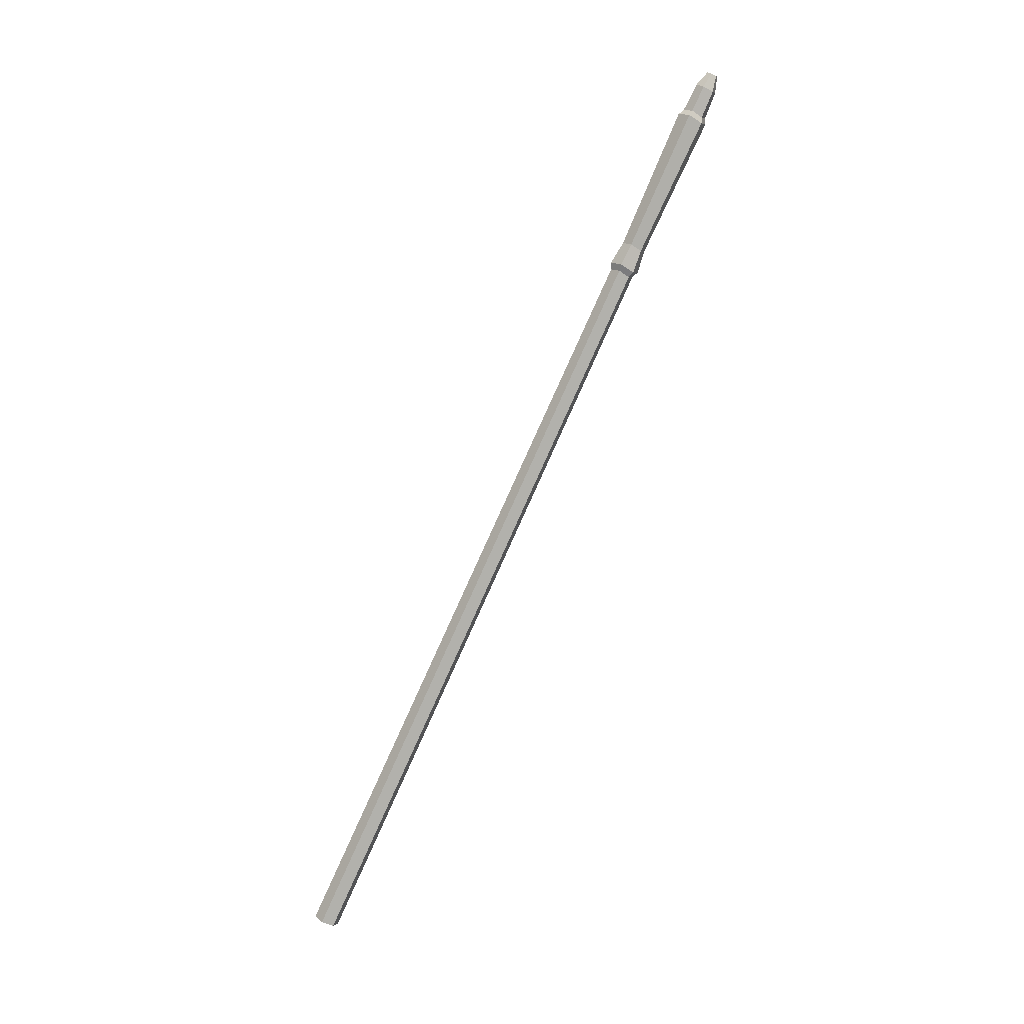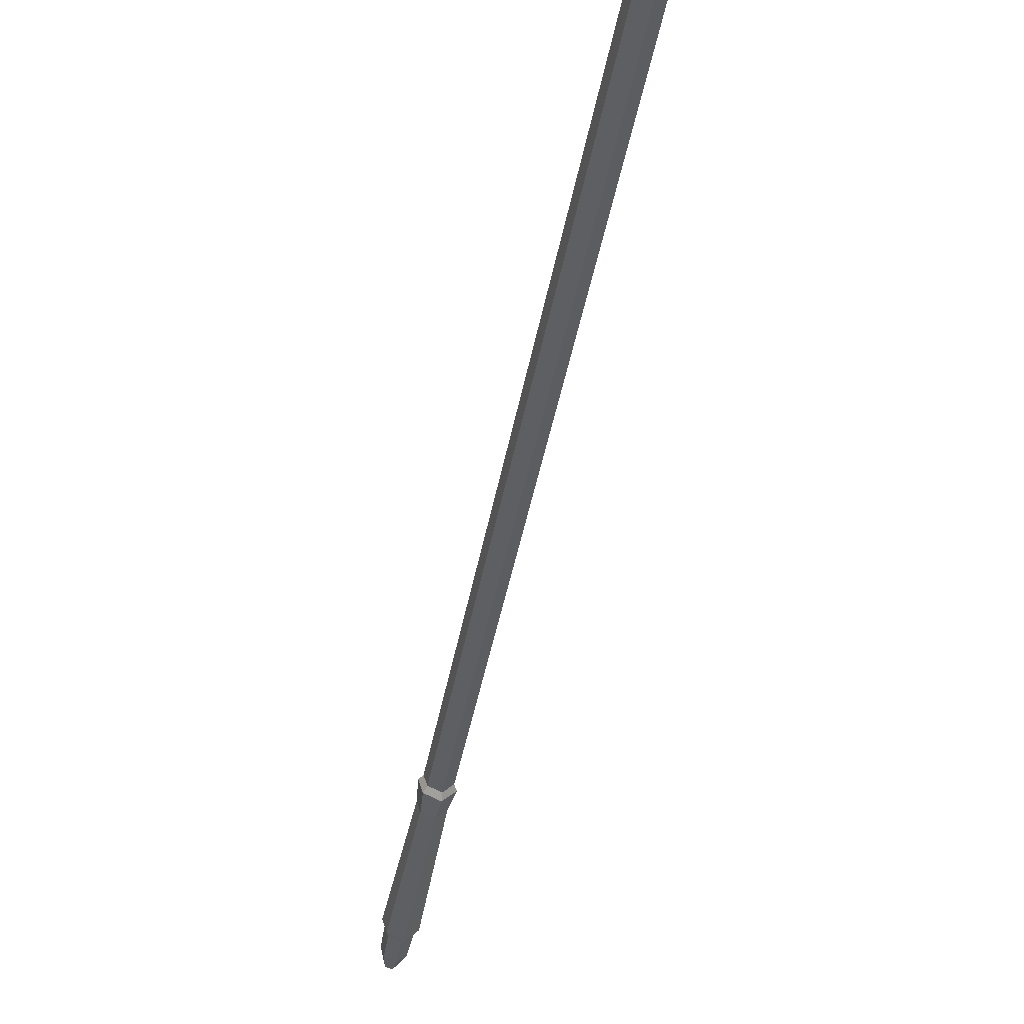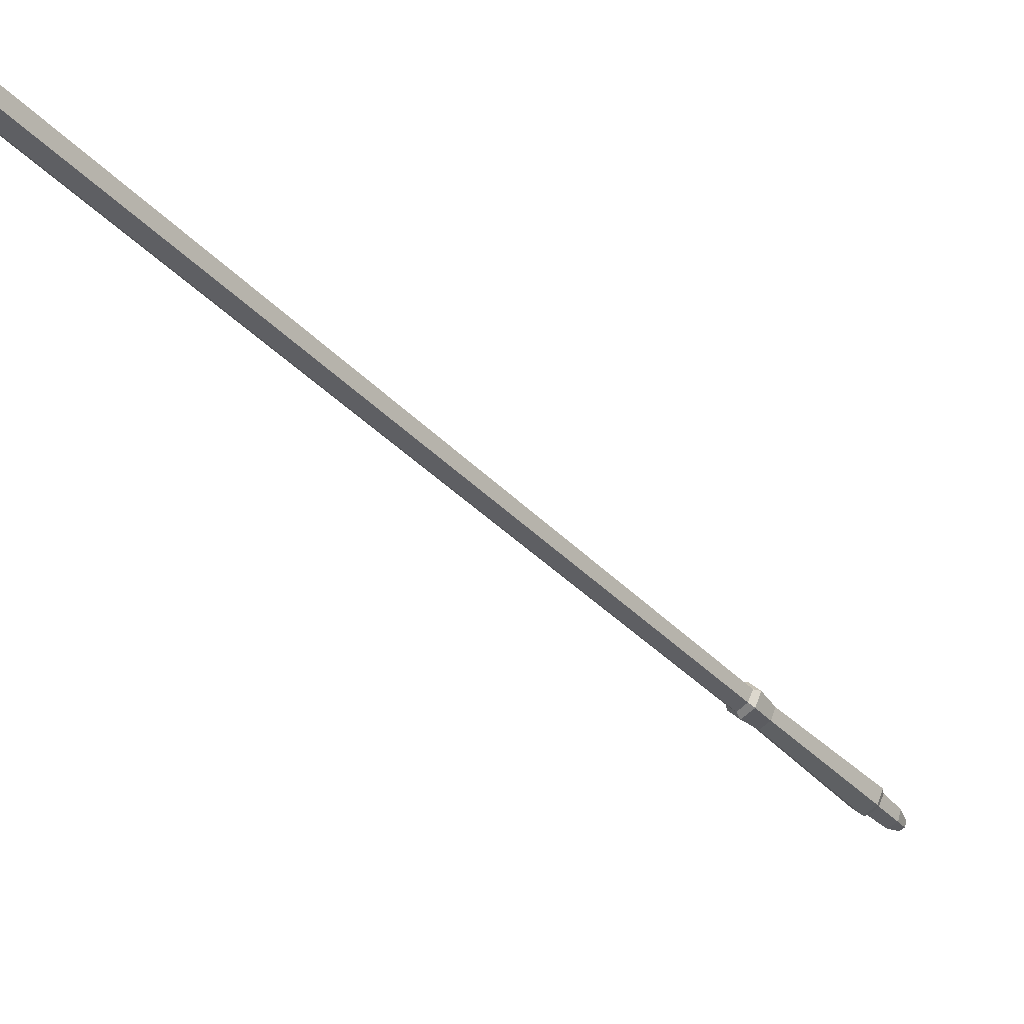
<metadata>
{"format":"obj","ext":"obj","renderer":"f3d","projection":"perspective","resolution":1024,"background":"white","views":[{"elev":28.1,"azim":73.1,"up":"+Y"},{"elev":-17.6,"azim":0.2,"up":"+Z"},{"elev":-0.4,"azim":58.5,"up":"+Z"}]}
</metadata>
<code>
v -29.11 129.5 -43.36
v -28.66 128.6 -45.02
v -30.02 127.8 -46.03
v -31.82 127.7 -45.38
v -32.27 128.6 -43.73
v -30.91 129.5 -42.71
v -30.29 131.4 -45.2
v -30.05 131 -46.08
v -30.77 130.5 -46.61
v -31.73 130.5 -46.27
v -31.96 130.9 -45.4
v -31.24 131.4 -44.86
v -28.04 125.6 -40.94
v -27.47 124.3 -42.59
v -29.05 123.7 -43.9
v -30.98 123.3 -43
v -31.55 124.6 -41.35
v -29.97 125.2 -40.03
v -27.46 125 -40.17
v -26.76 123.5 -42.3
v -28.73 122.6 -43.9
v -31.18 122.2 -42.81
v -31.88 123.7 -40.68
v -29.91 124.7 -39.08
v -21.74 100.1 -25.78
v -21.05 98.62 -27.92
v -23.01 97.66 -29.51
v -25.47 97.3 -28.44
v -26.16 98.8 -26.29
v -24.19 99.75 -24.7
v -21.91 98.91 -25.52
v -21.35 97.66 -27.19
v -22.93 96.97 -28.48
v -24.86 96.62 -27.6
v -25.42 97.87 -25.93
v -23.85 98.56 -24.64
v 4.512 -15.59 40.73
v 5.05 -16.61 38.73
v 3.415 -17.69 37.52
v 1.242 -17.75 38.29
v 0.7047 -16.72 40.29
v 2.34 -15.64 41.5
v -31.01 131 -45.74
v -22.91 103.3 -28.05
v -22.35 102.1 -29.76
v -23.93 101.4 -31.04
v -25.89 101.1 -30.17
v -26.45 102.3 -28.47
v -24.87 103 -27.19
f 7 1 2 8
f 9 8 2 3
f 10 9 3 4
f 11 10 4 5
f 12 11 5 6
f 7 12 6 1
f 2 1 13 14
f 3 2 14 15
f 4 3 15 16
f 5 4 16 17
f 6 5 17 18
f 1 6 18 13
f 14 13 19 20
f 15 14 20 21
f 16 15 21 22
f 17 16 22 23
f 18 17 23 24
f 13 18 24 19
f 20 19 44 45
f 21 20 45 46
f 22 21 46 47
f 23 22 47 48
f 24 23 48 49
f 19 24 49 44
f 26 25 31 32
f 27 26 32 33
f 28 27 33 34
f 29 28 34 35
f 30 29 35 36
f 25 30 36 31
f 32 31 37 38
f 33 32 38 39
f 34 33 39 40
f 35 34 40 41
f 36 35 41 42
f 31 36 42 37
f 7 8 43
f 8 9 43
f 9 10 43
f 10 11 43
f 11 12 43
f 12 7 43
f 45 44 25 26
f 46 45 26 27
f 47 46 27 28
f 48 47 28 29
f 49 48 29 30
f 44 49 30 25

</code>
